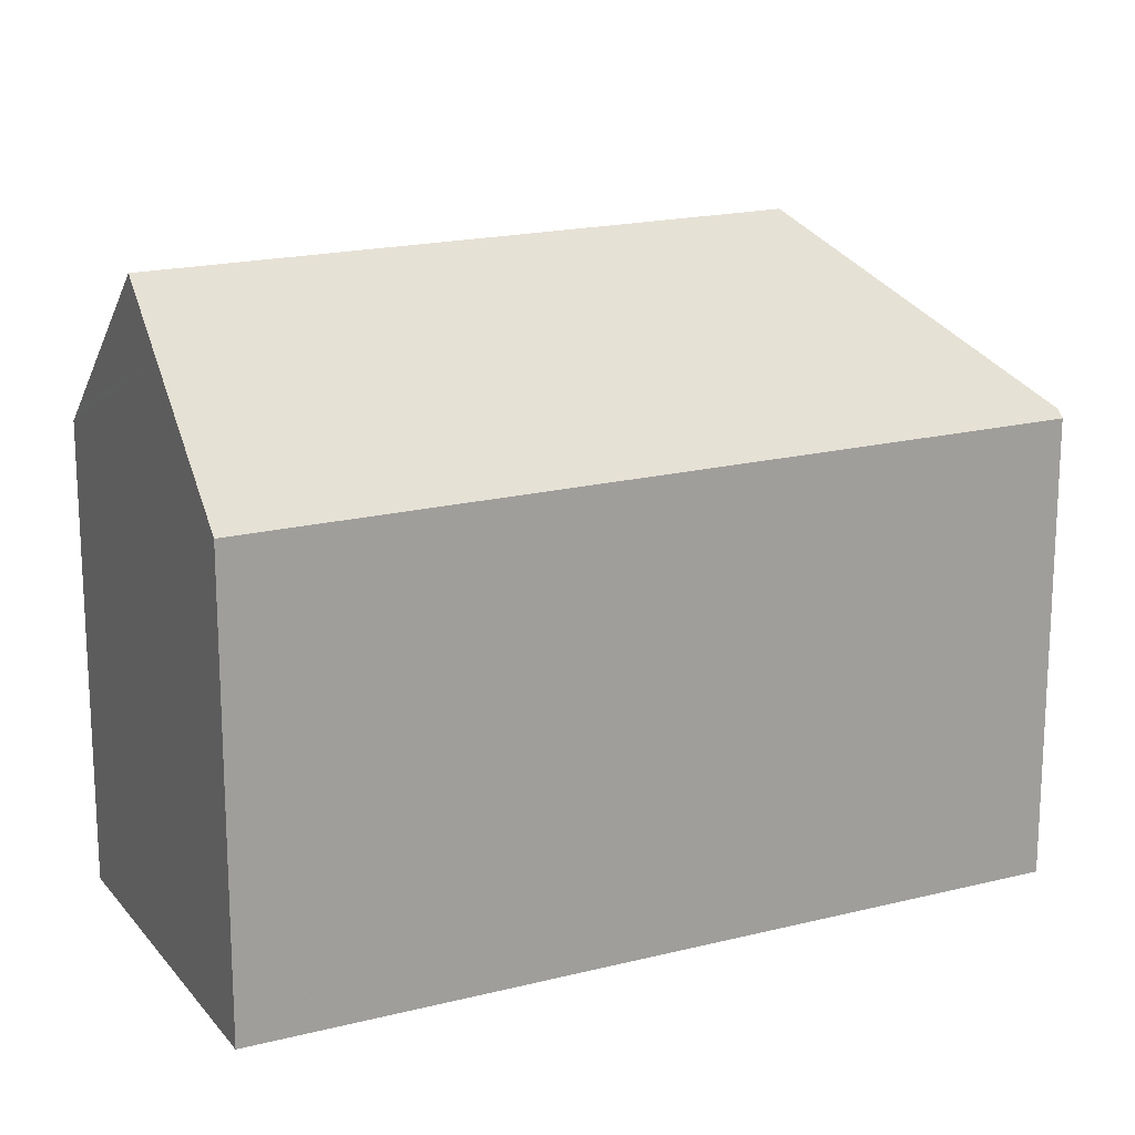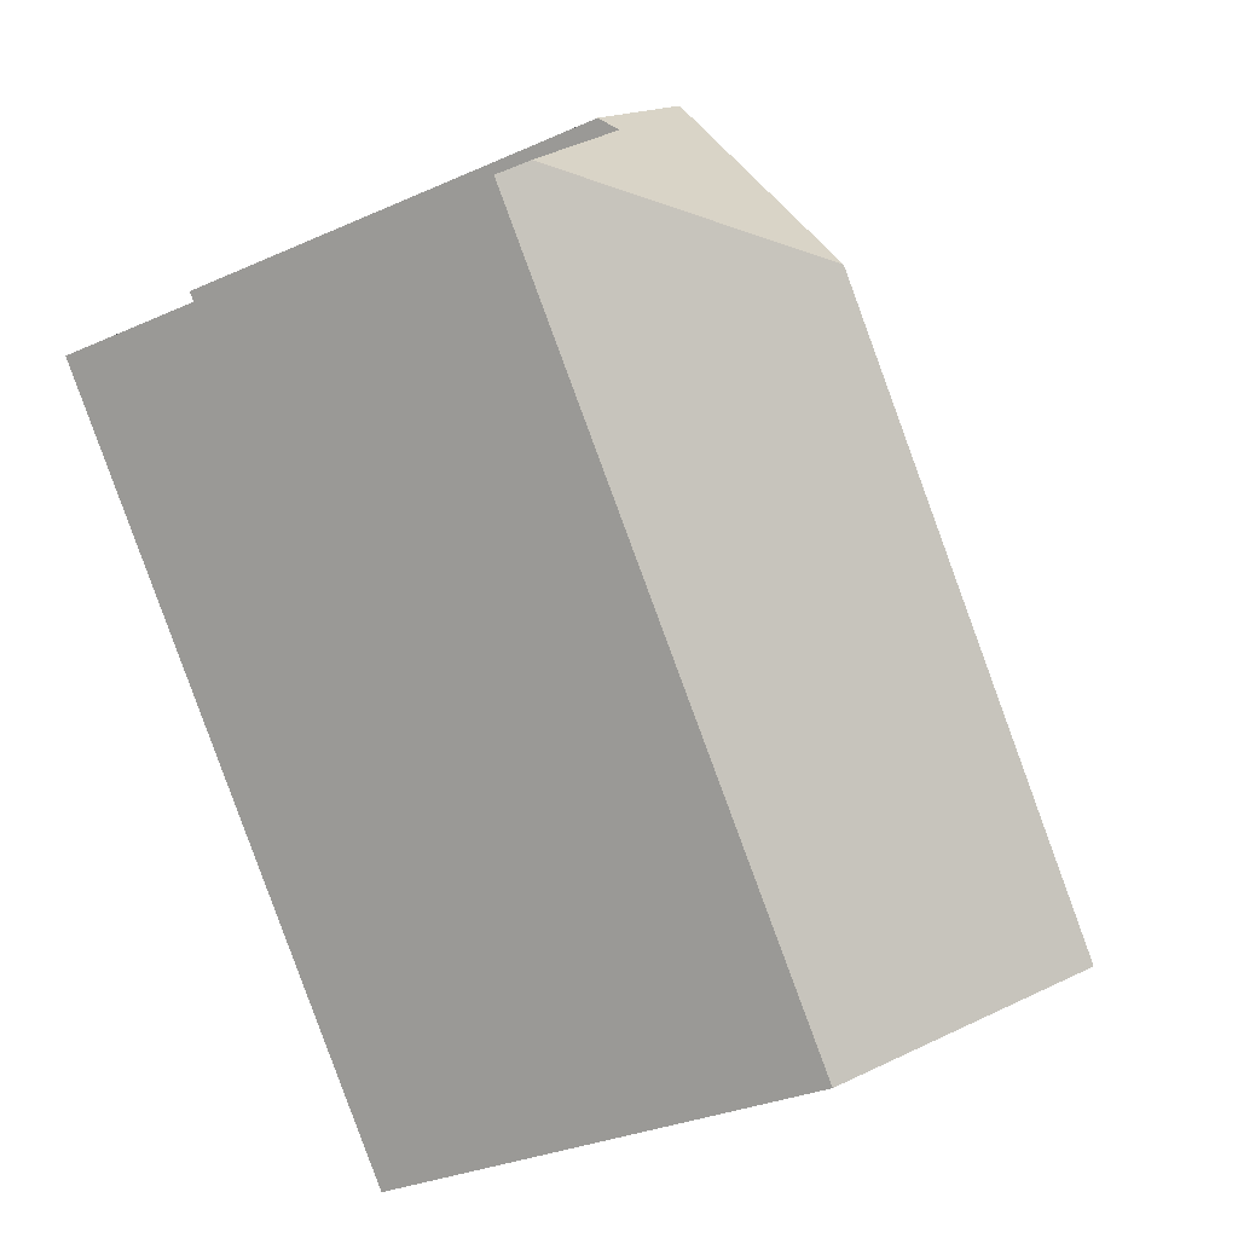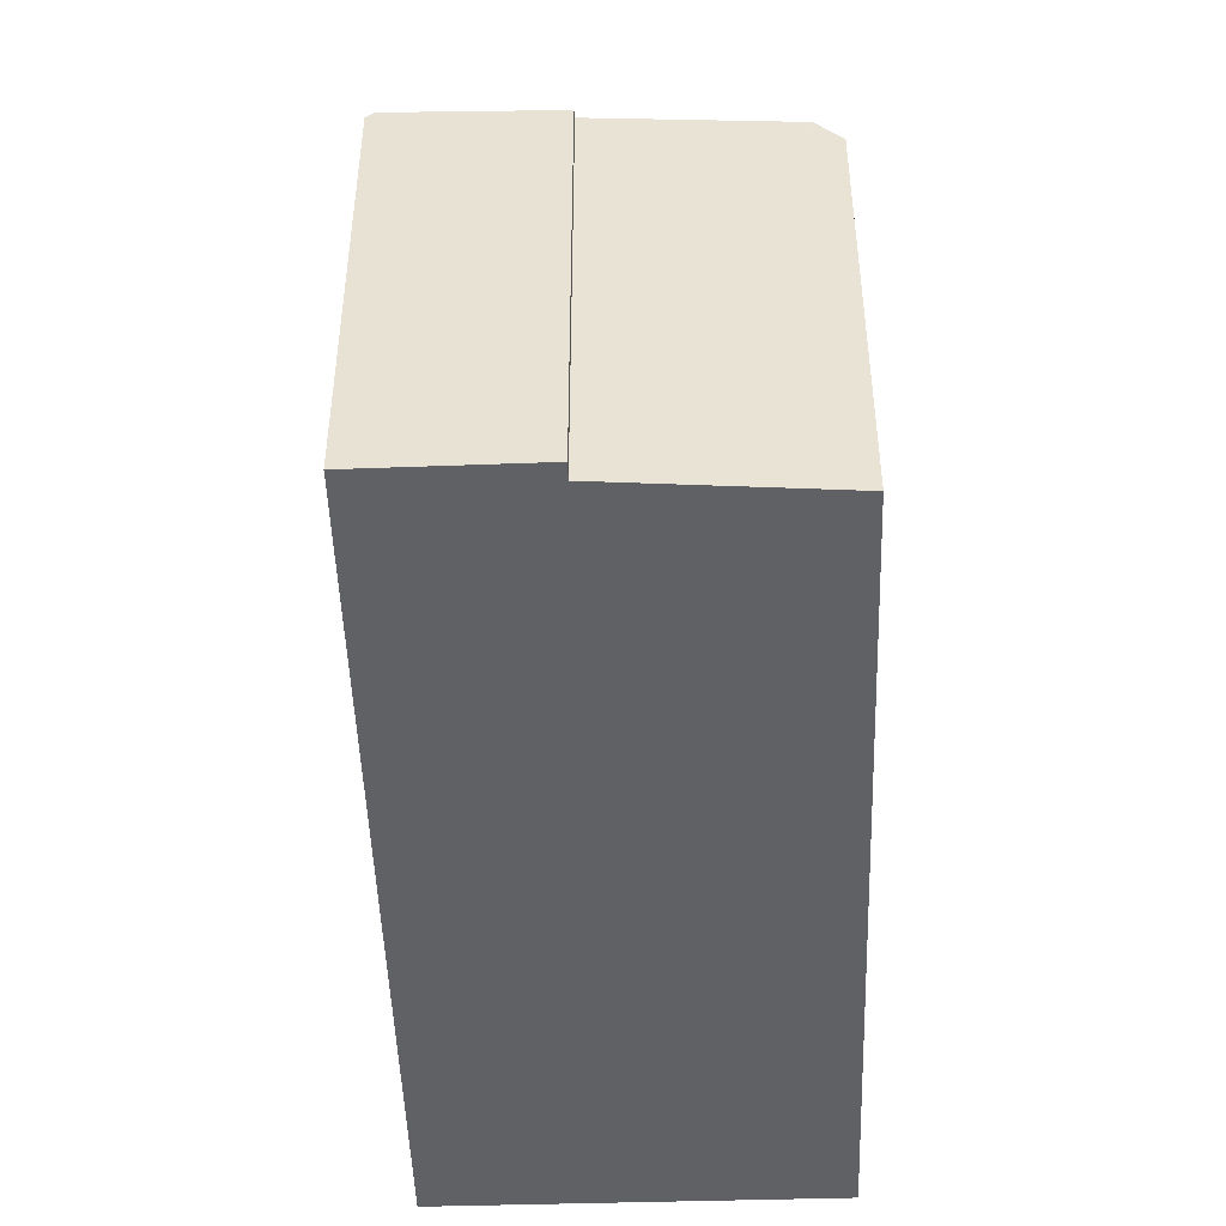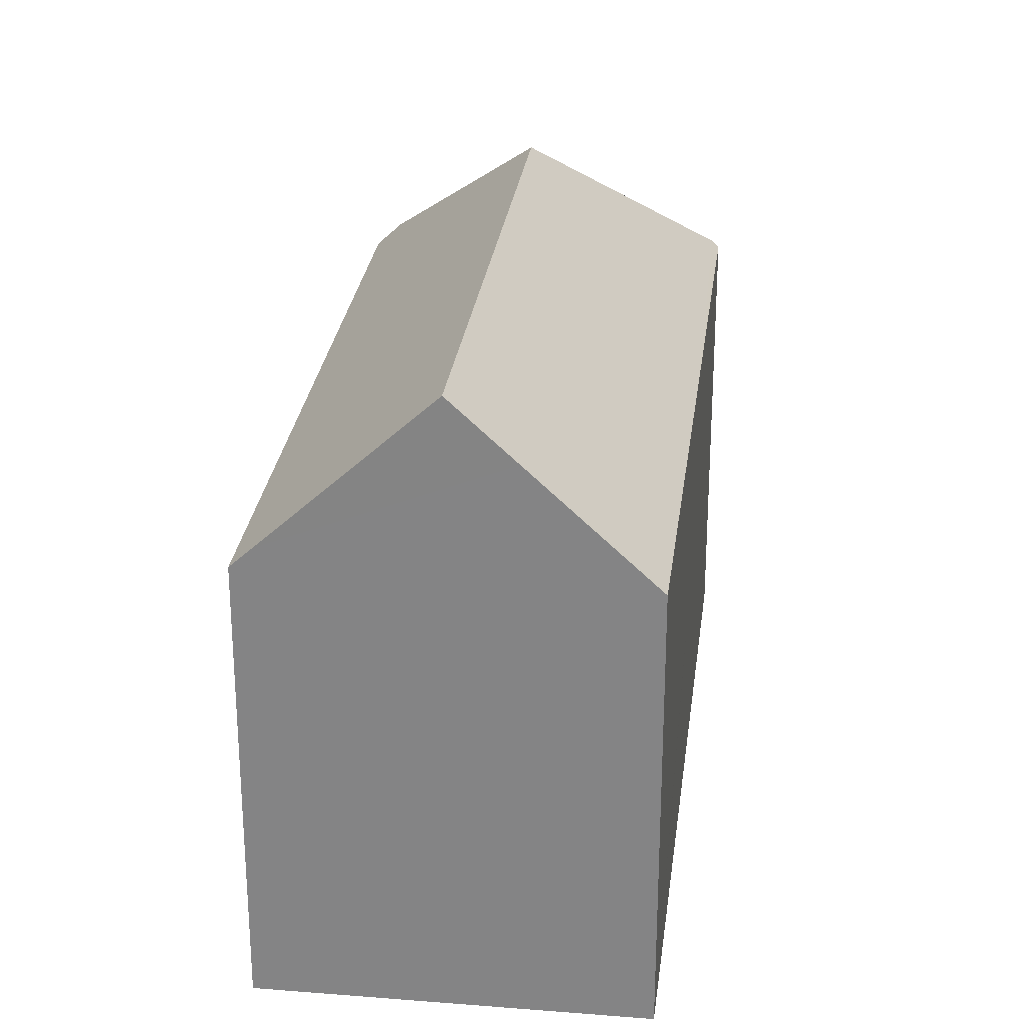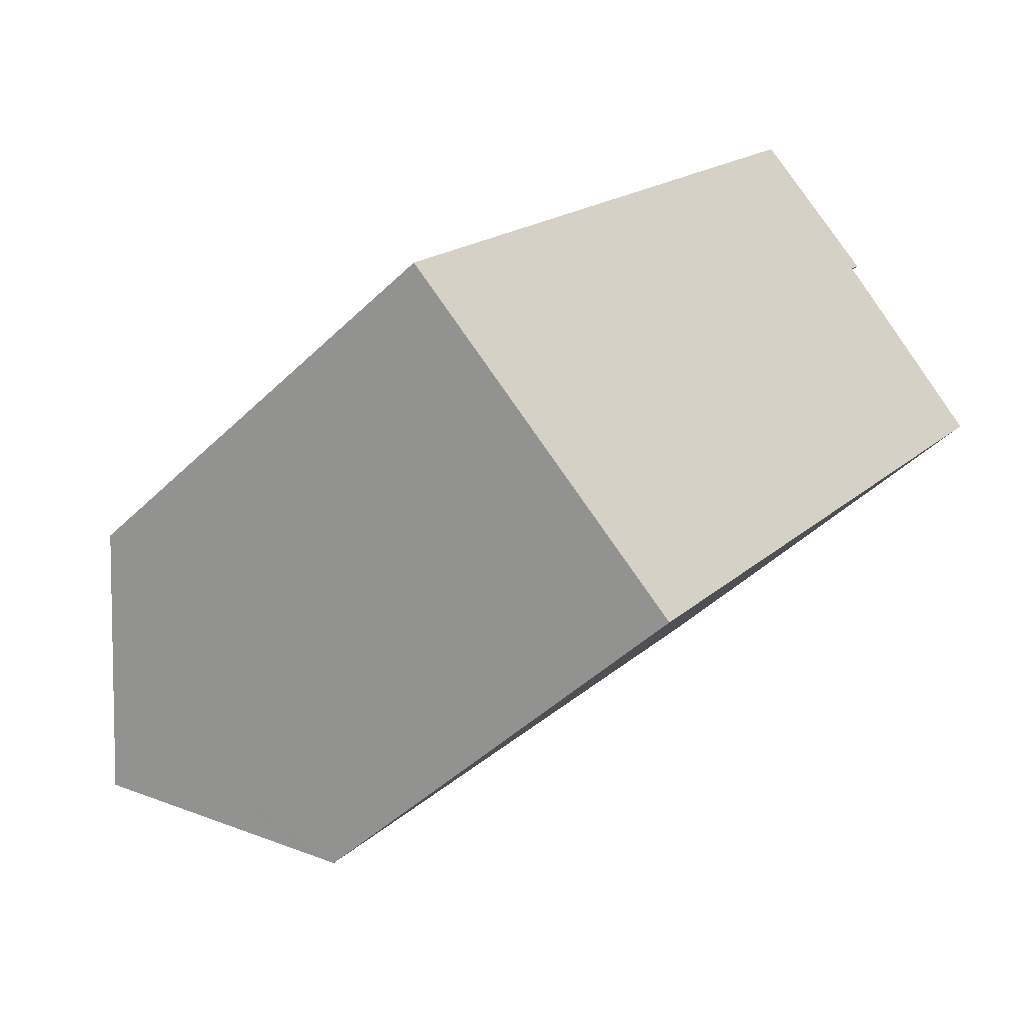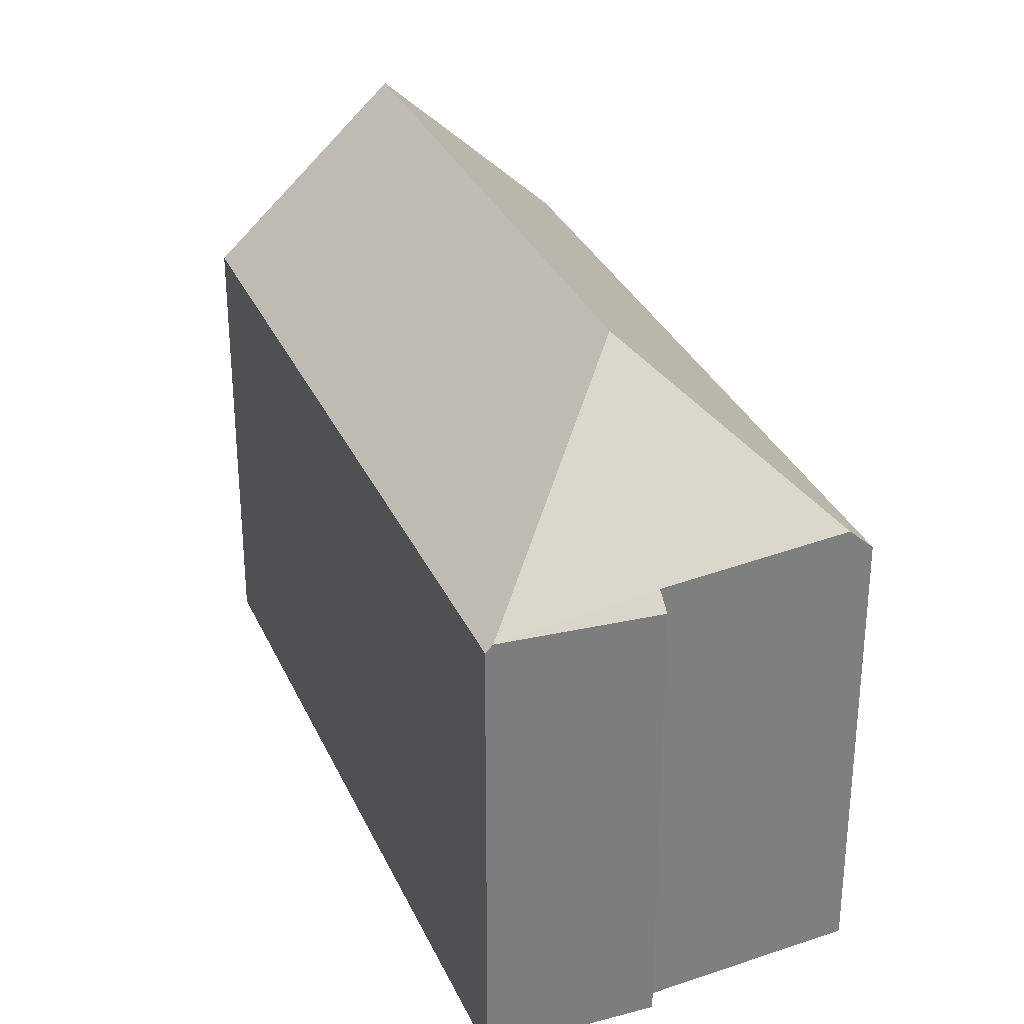
<metadata>
{"format":"obj","ext":"obj","renderer":"f3d","projection":"perspective","resolution":1024,"background":"white","views":[{"elev":18.5,"azim":-76.8,"up":"+Y"},{"elev":-30.8,"azim":122.7,"up":"+Z"},{"elev":-48.8,"azim":41.3,"up":"+Y"},{"elev":27.4,"azim":-133.6,"up":"+Y"},{"elev":-45.1,"azim":-41.9,"up":"+Z"},{"elev":31.6,"azim":18.1,"up":"+Y"}]}
</metadata>
<code>
v  15.39 13.59 18.51
v  18.76 13.83 15.15
v  16.02 18.59 10.68
v  19.08 13.38 15.53
v  22.87 14.02 11.22
v  8.862 13.38 10.86
v  15.22 13.38 18.65
v  4.374 18.59 -3.596
v  7.76 13.38 9.51
v  0.092 13.38 0.112
v  2.883 16.81 -2.37
v  0 13.38 8.192e-16
v  22.91 13.97 11.18
v  23.42 13.33 10.7
v  23.05 13.33 10.25
v  8.698 13.44 -7.151
v  8.195 14.04 -6.737
v  0 0 0
v  0.092 -6.858e-18 0.112
v  7.76 -5.823e-16 9.51
v  15.22 -1.142e-15 18.65
v  8.862 -6.65e-16 10.86
v  19.08 -9.512e-16 15.53
v  15.39 -1.133e-15 18.51
v  18.76 -9.28e-16 15.15
v  22.91 -6.848e-16 11.18
v  23.42 -6.551e-16 10.7
v  22.87 -6.872e-16 11.22
v  8.698 4.379e-16 -7.151
v  23.05 -6.274e-16 10.25
v  4.374 2.202e-16 -3.596
v  8.195 4.125e-16 -6.737
v  2.883 1.451e-16 -2.37
g defaultobject
f 1 2 3
f 2 1 4
f 3 2 5
f 1 6 7
f 6 1 3
f 6 3 8
f 6 8 9
f 9 8 10
f 10 8 11
f 10 11 12
f 13 3 5
f 3 13 14
f 3 14 15
f 3 15 16
f 3 16 17
f 3 17 8
f 18 10 12
f 10 18 9
f 9 18 6
f 6 18 7
f 7 18 19
f 7 19 20
f 7 20 21
f 21 20 22
f 7 4 1
f 4 7 21
f 4 21 23
f 23 21 24
f 25 5 2
f 5 25 13
f 13 25 14
f 14 25 26
f 14 26 27
f 26 25 28
f 4 25 2
f 25 4 23
f 27 15 14
f 15 27 16
f 16 27 29
f 29 27 30
f 17 11 8
f 11 17 16
f 11 16 12
f 12 16 29
f 12 29 18
f 18 29 31
f 31 29 32
f 18 31 33
f 22 24 21
f 24 22 23
f 23 22 25
f 25 22 28
f 28 22 26
f 26 22 27
f 27 22 30
f 30 22 29
f 29 22 20
f 29 20 19
f 29 19 32
f 32 19 33
f 33 19 18
f 32 33 31

</code>
